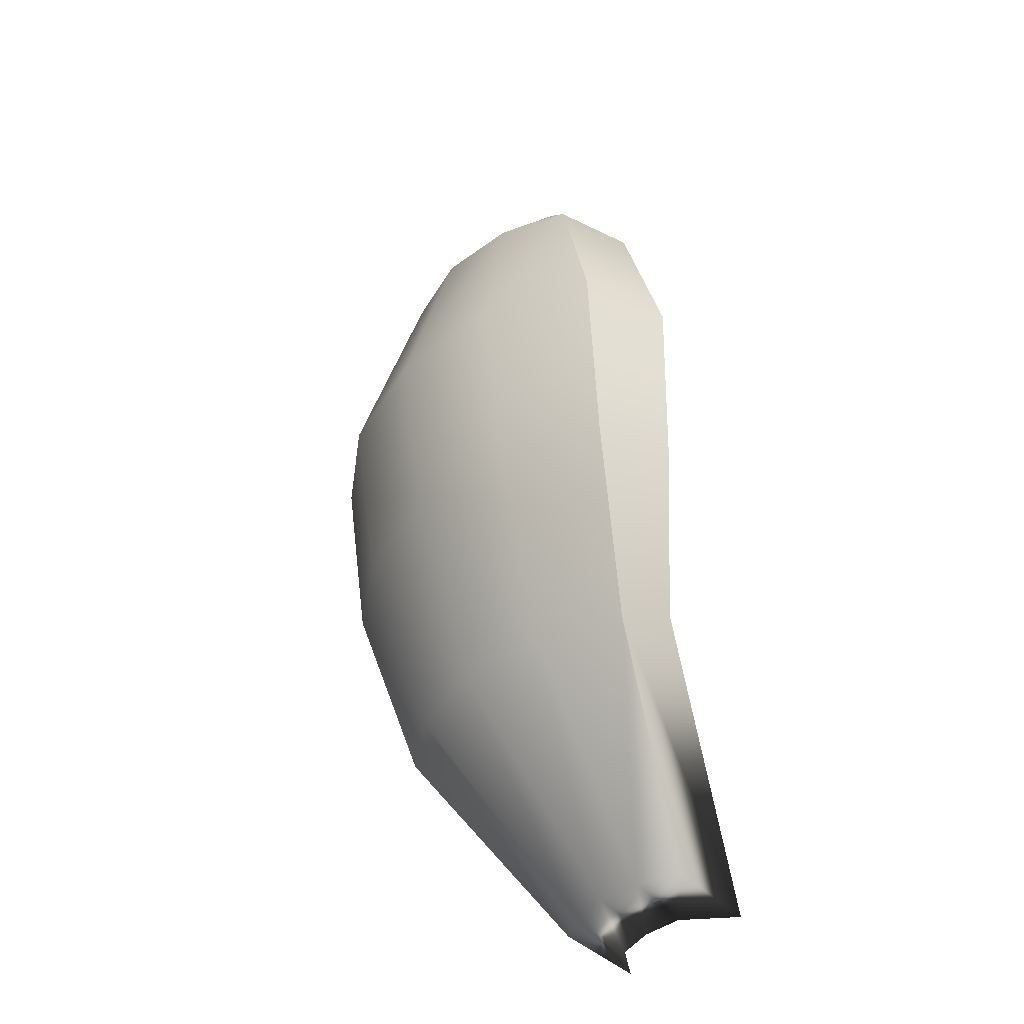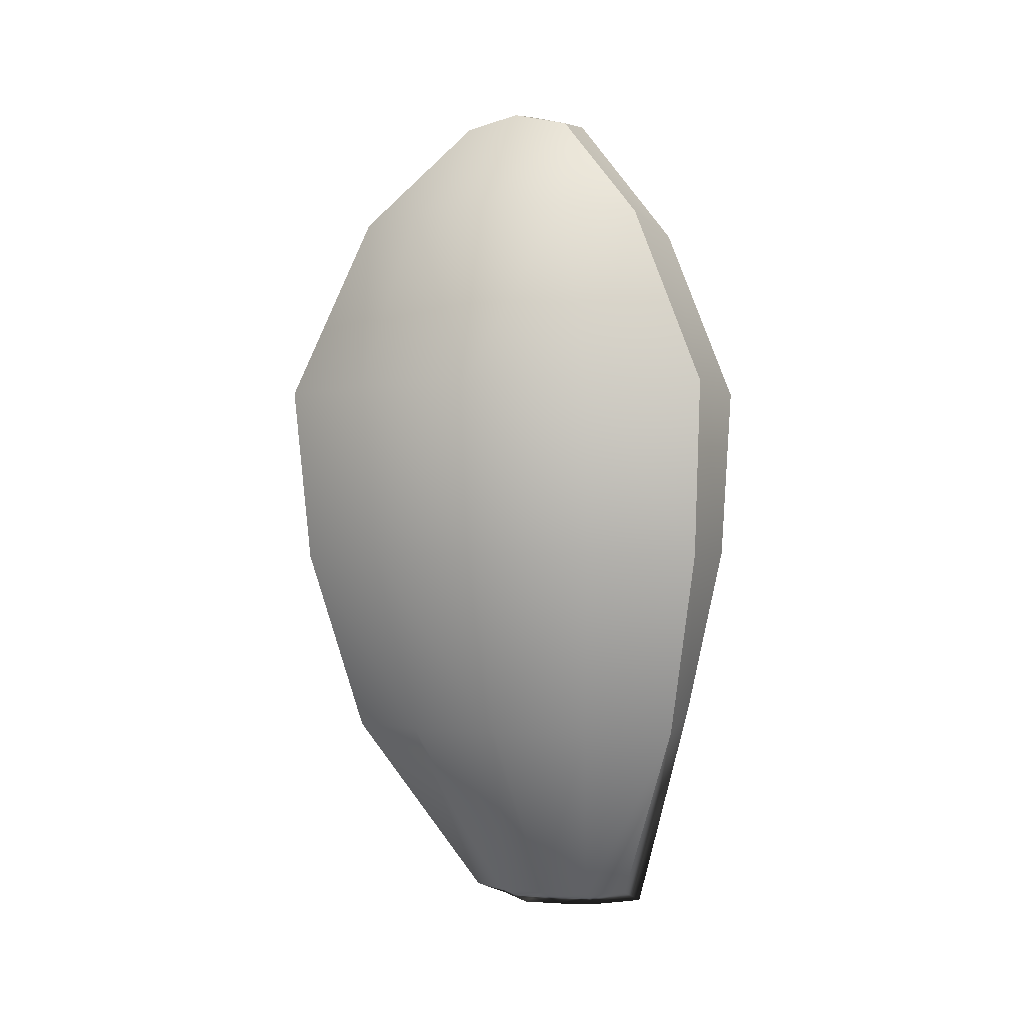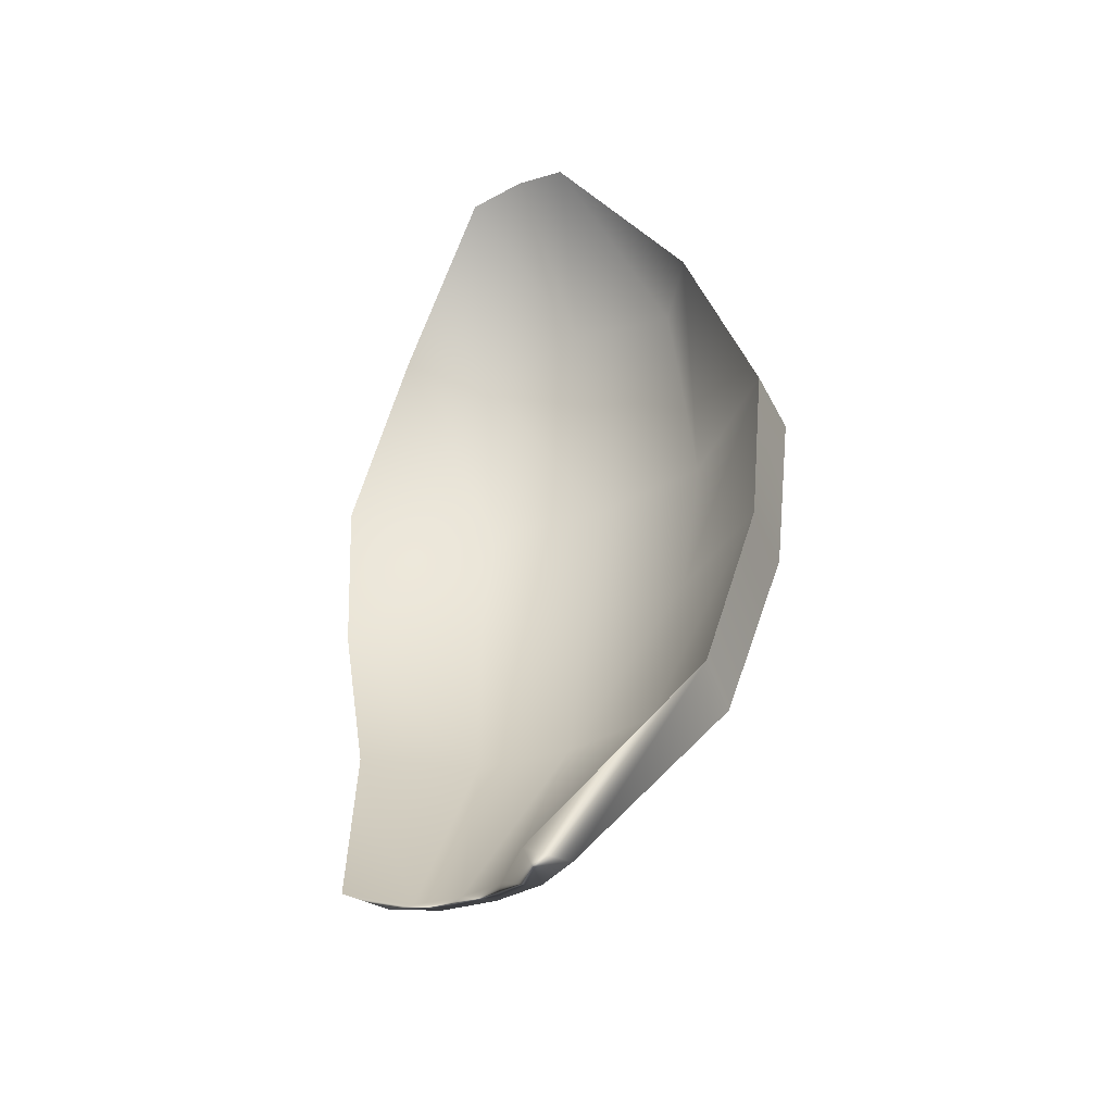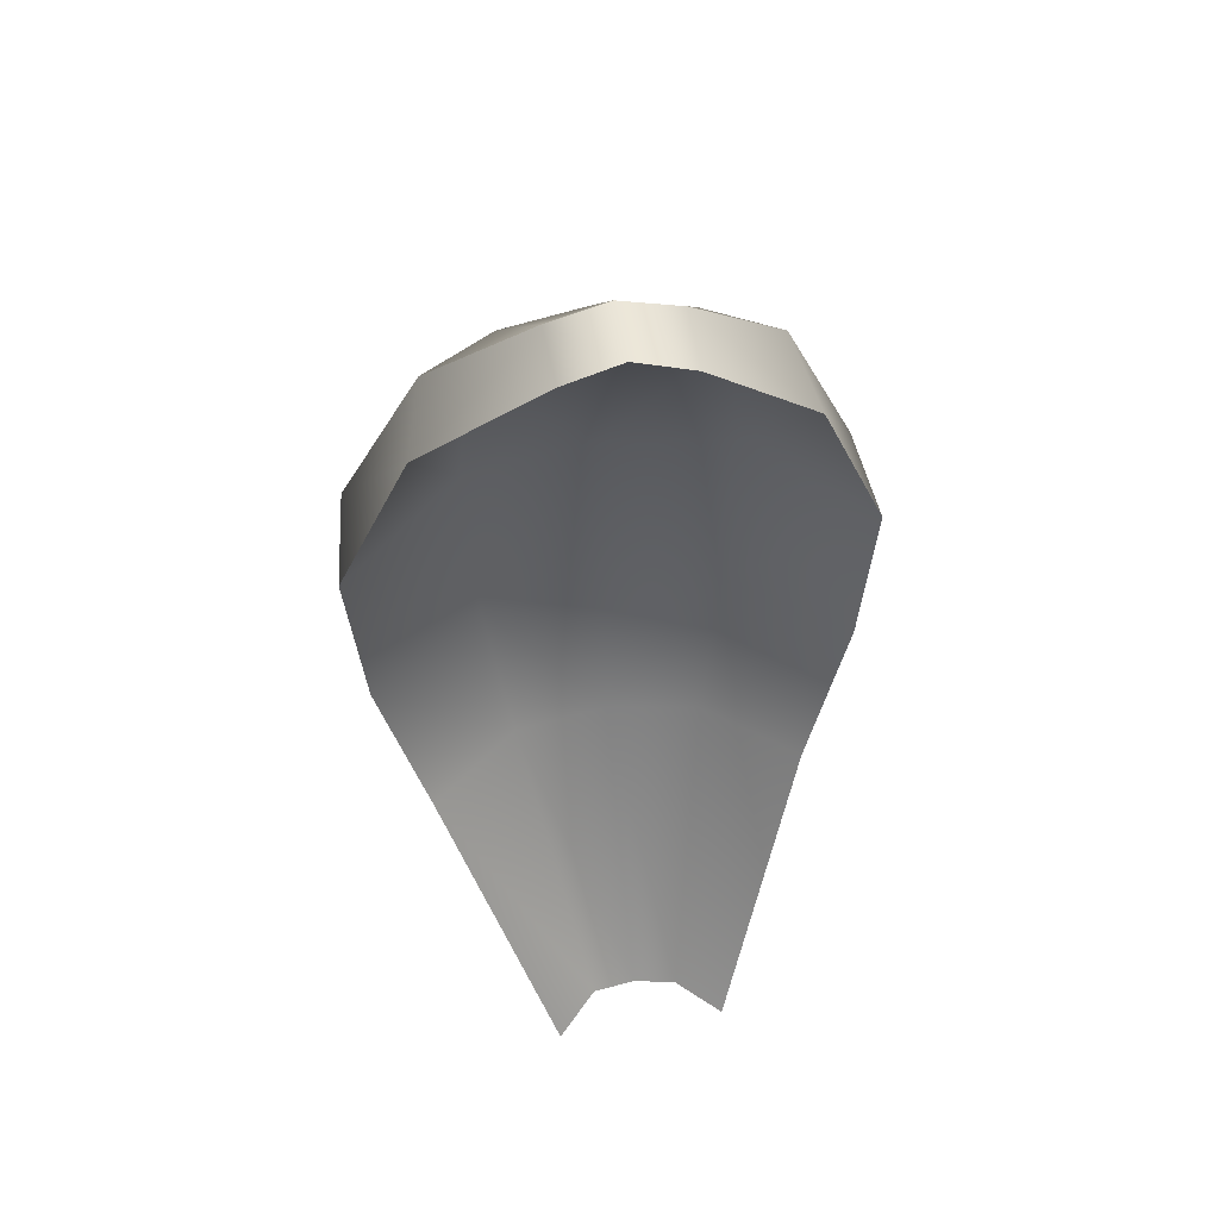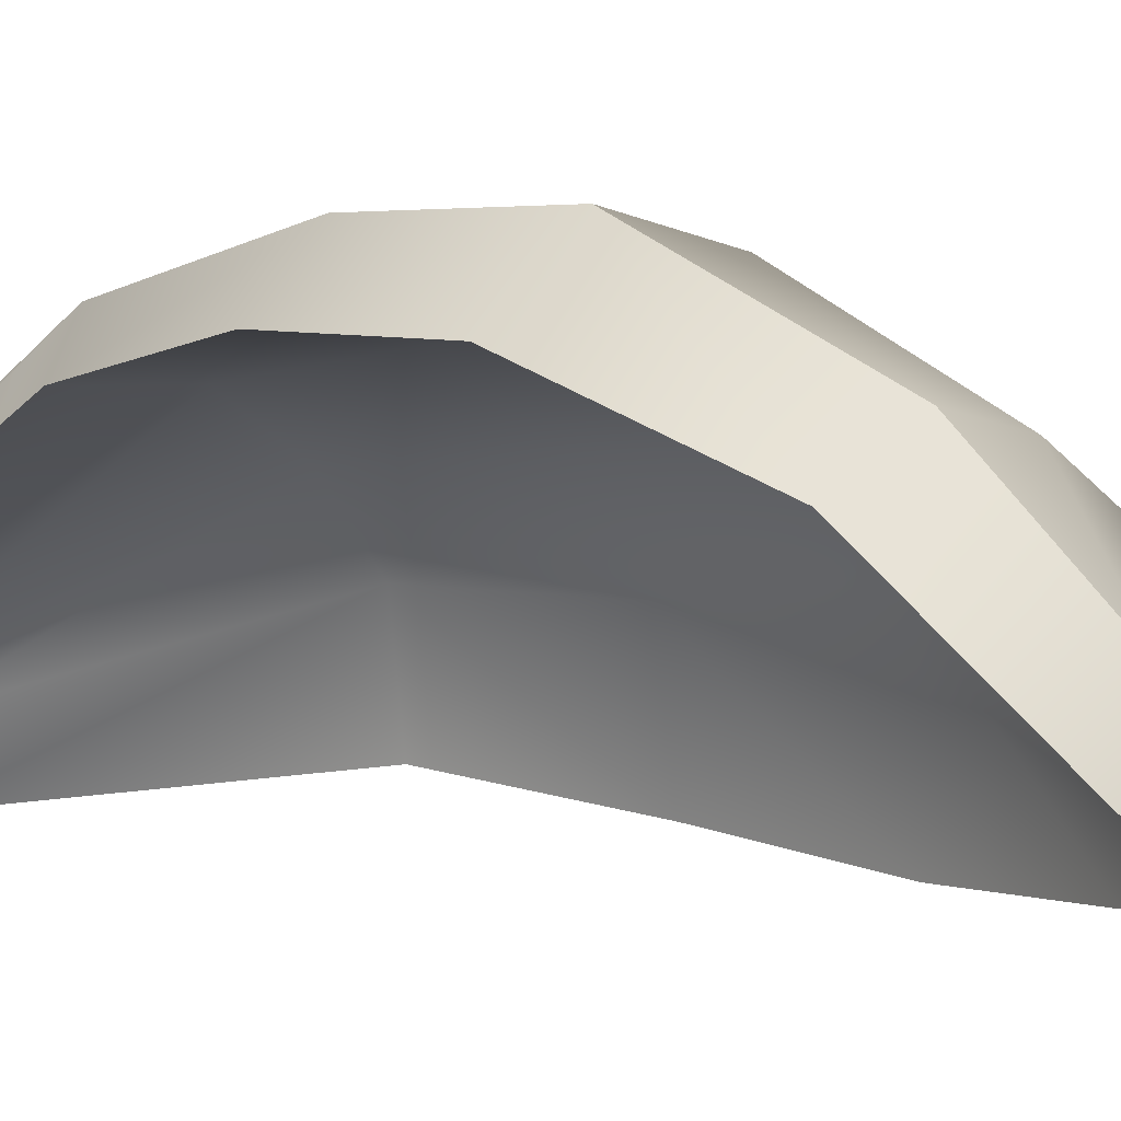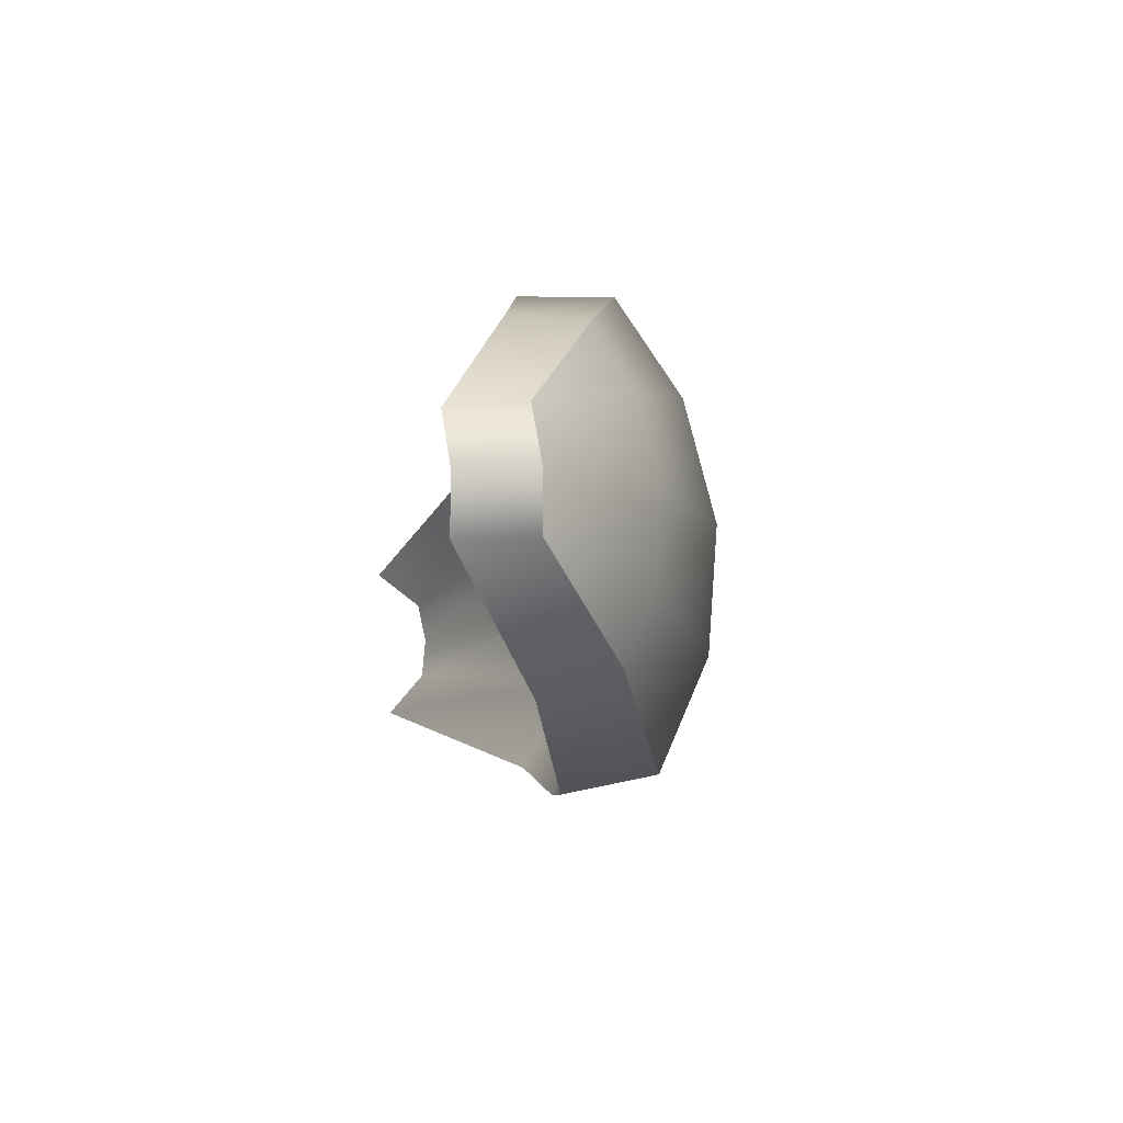
<metadata>
{"format":"obj","ext":"obj","renderer":"f3d","projection":"perspective","resolution":1024,"background":"white","views":[{"elev":-37.4,"azim":8.8,"up":"+Y"},{"elev":-1.8,"azim":-25.8,"up":"+Y"},{"elev":-36.1,"azim":163.4,"up":"+Y"},{"elev":56.1,"azim":126.3,"up":"+Y"},{"elev":12.6,"azim":134.5,"up":"+Z"},{"elev":79.7,"azim":-139.9,"up":"+Y"}]}
</metadata>
<code>
g earth_leave7
v -0.6346 0.1378 0.3281
v -1.284 1.01 0.6728
v -1.028 1.009 1.028
v -0.5053 0.1385 0.5053
v -0.6949 0.1454 0.1365
v -1.406 1.013 0.2801
v -0.6733 1.009 1.285
v -0.3288 0.1357 0.6361
v -0.2788 1.01 1.412
v -0.1351 0.1401 0.6999
v -0.3194 1.85 1.702
v -0.793 1.85 1.538
v -1.225 1.849 1.225
v -1.543 1.849 0.7956
v -1.698 1.851 0.3201
v -1.793 2.652 0.3452
v -1.638 2.652 0.8553
v -1.31 2.652 1.31
v -0.8551 2.652 1.638
v -0.3449 2.653 1.794
v -0.1705 0.0444 0.4426
v 0.1027 0.04436 0.4322
v -0.2788 1.01 1.412
v -0.08302 1.106 1.244
v -0.3194 1.85 1.702
v -0.03103 1.865 1.472
v -0.3449 2.653 1.794
v -0.01599 2.618 1.534
v -1.457 3.486 0.4879
v -1.344 3.5 0.8138
v -0.8139 3.5 1.344
v -1.123 3.51 1.123
v -0.9636 3.99 0.6075
v -0.7992 4.042 0.7992
v -0.4896 3.48 1.447
v -0.2012 3.406 1.271
v -0.4896 3.48 1.447
v -0.6077 3.986 0.9607
v -0.3871 4.036 0.7267
v -0.6077 3.986 0.9607
v -0.5707 4.1 0.5707
v -0.7992 4.042 0.7992
v -0.9636 3.99 0.6075
v -0.7242 4.038 0.3821
v -1.268 3.407 0.1928
v -1.457 3.486 0.4879
v -1.793 2.652 0.3452
v -1.536 2.617 0.02435
v -1.698 1.851 0.3201
v -1.473 1.865 0.03672
v -1.406 1.013 0.2801
v -1.244 1.105 0.0853
v -0.4365 0.04755 -0.09596
v -0.4344 0.03566 0.168
v -0.3242 0.0411 0.3242
v -0.4344 0.03566 0.168
v -0.3242 0.0411 0.3242
v -0.9277 1.115 0.9277
v -1.176 1.115 0.586
v -0.4365 0.04755 -0.09596
v -1.244 1.105 0.0853
v -0.5894 1.111 1.185
v -0.1705 0.0444 0.4426
v -0.08302 1.106 1.244
v 0.1027 0.04436 0.4322
v -0.03103 1.865 1.472
v -0.6315 1.869 1.368
v -1.052 1.87 1.052
v -1.368 1.869 0.6317
v -1.473 1.865 0.03672
v -0.7131 2.615 1.491
v -0.01599 2.618 1.534
v -0.2012 3.406 1.271
v -0.6283 3.449 1.343
v -0.3871 4.036 0.7267
v -1.536 2.617 0.02435
v -1.498 2.615 0.7154
v -1.268 3.407 0.1928
v -1.347 3.451 0.6293
v -1.163 2.615 1.163
v -0.9959 3.558 0.9959
v -0.7242 4.038 0.3821
v -0.5707 4.1 0.5707
g earth_leave7_0
f 3 2 1
f 4 3 1
f 1 2 5
f 2 6 5
f 7 3 4
f 8 7 4
f 9 7 8
f 10 9 8
f 9 11 7
f 11 12 7
f 7 12 3
f 12 13 3
f 3 13 14
f 2 3 14
f 2 14 15
f 6 2 15
f 15 14 16
f 14 17 16
f 14 13 17
f 13 18 17
f 13 12 18
f 12 11 19
f 12 19 18
f 11 20 19
f 10 8 21
f 22 10 21
f 23 10 22
f 24 23 22
f 25 23 24
f 26 25 24
f 27 25 26
f 28 27 26
f 16 17 29
f 17 30 29
f 30 17 18
f 18 19 31
f 32 18 31
f 32 30 18
f 33 29 30
f 30 32 33
f 32 34 33
f 19 20 35
f 31 19 35
f 28 36 27
f 36 37 27
f 38 37 36
f 39 38 36
f 35 40 31
f 40 34 32
f 31 40 32
f 39 41 38
f 41 42 38
f 43 42 41
f 44 43 41
f 44 45 43
f 45 46 43
f 46 45 47
f 45 48 47
f 49 47 48
f 50 49 48
f 51 49 50
f 52 51 50
f 5 51 52
f 53 5 52
f 1 5 53
f 54 1 53
f 4 1 54
f 55 4 54
f 8 4 55
f 21 8 55
f 58 57 56
f 59 58 56
f 59 56 60
f 61 59 60
f 58 62 57
f 62 63 57
f 62 64 63
f 64 65 63
f 66 64 62
f 67 66 62
f 67 62 58
f 68 67 58
f 58 59 69
f 68 58 69
f 59 61 70
f 69 59 70
f 66 67 71
f 71 67 68
f 72 66 71
f 73 72 71
f 74 73 71
f 75 73 74
f 69 70 76
f 77 69 76
f 68 69 77
f 77 76 78
f 79 77 78
f 80 68 77
f 80 71 68
f 71 80 74
f 80 77 79
f 80 81 74
f 81 80 79
f 74 81 75
f 79 78 82
f 79 82 81
f 81 83 75
f 82 83 81

</code>
